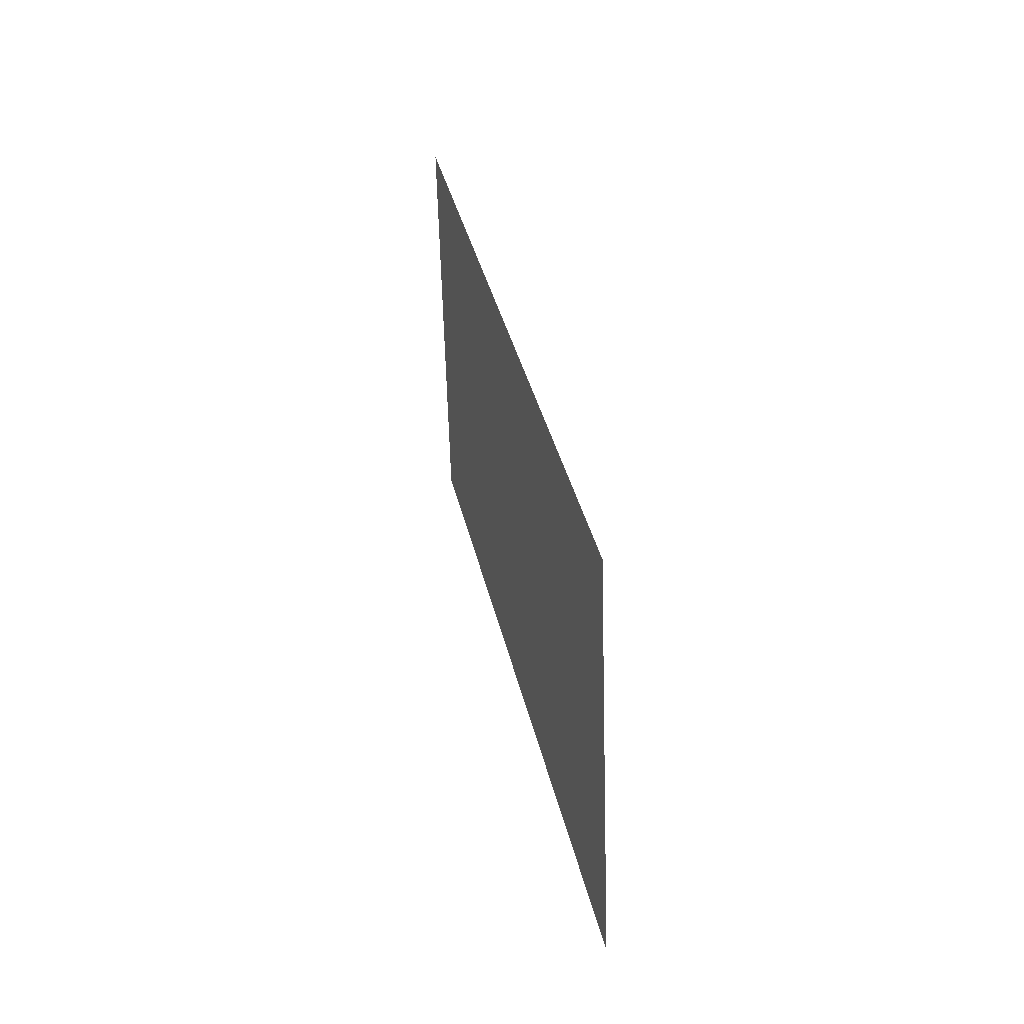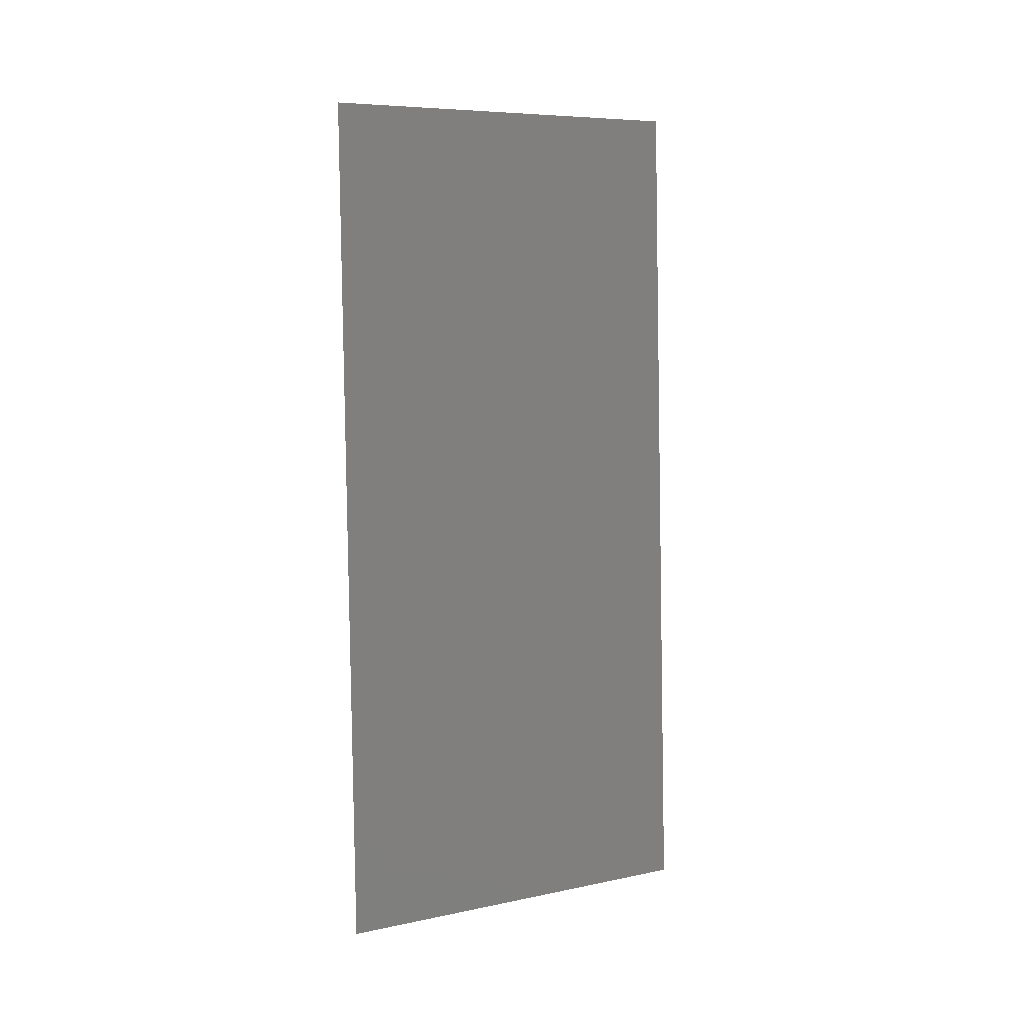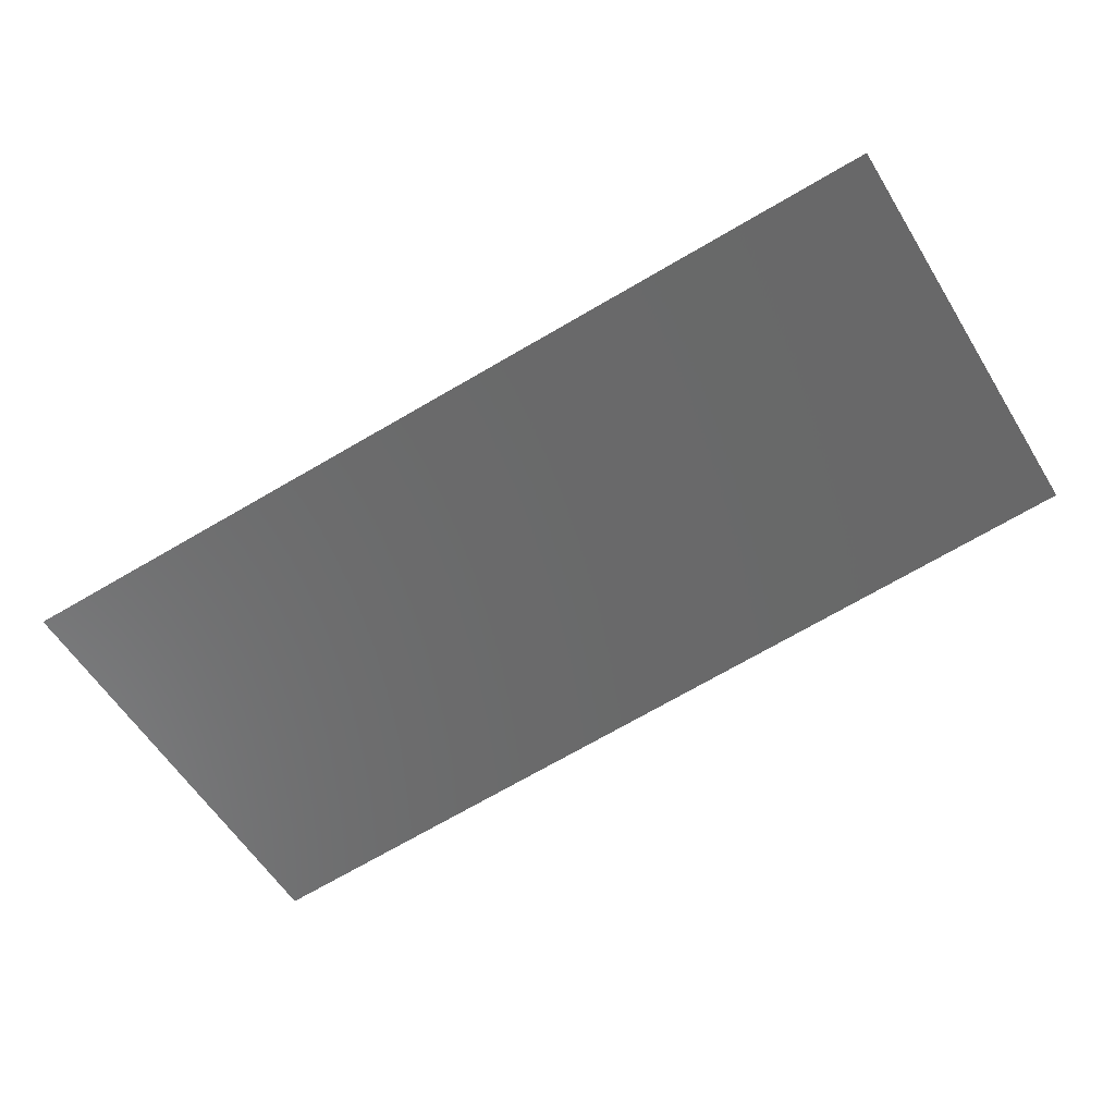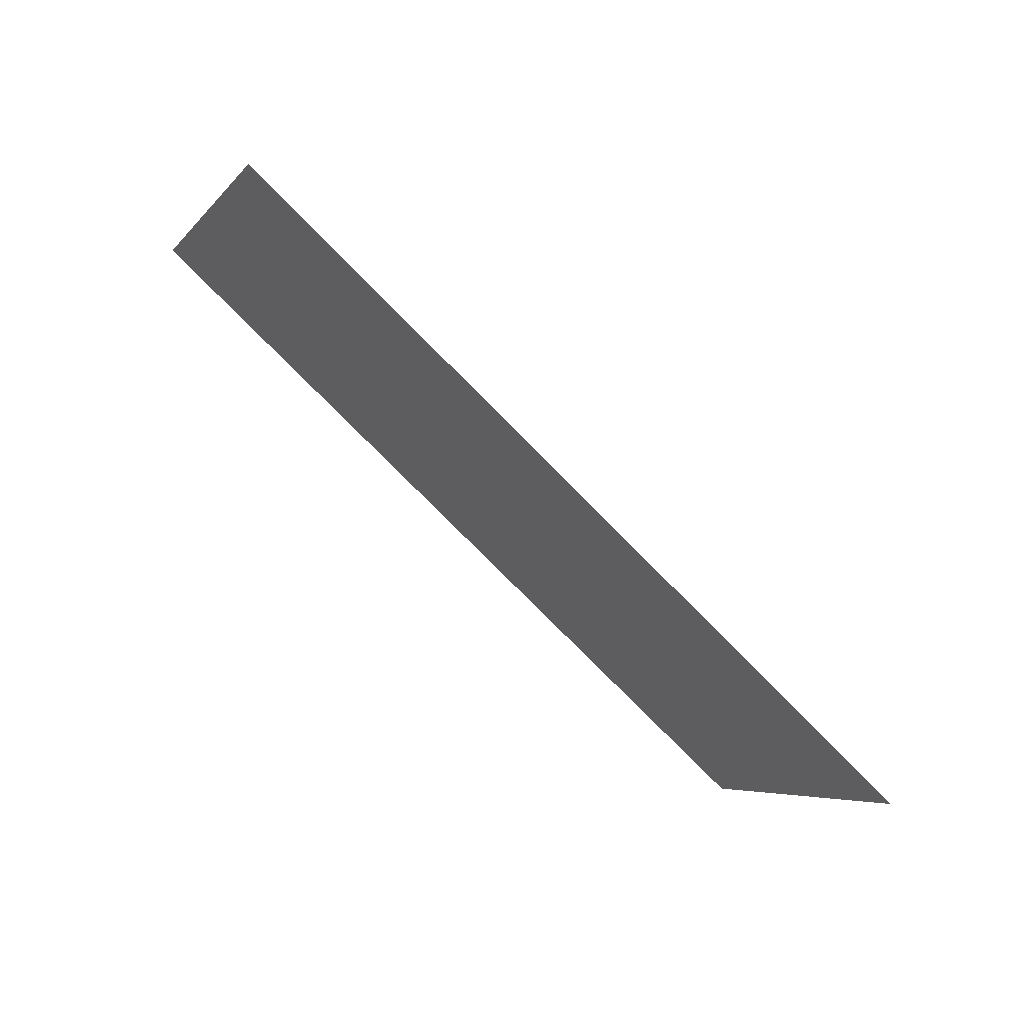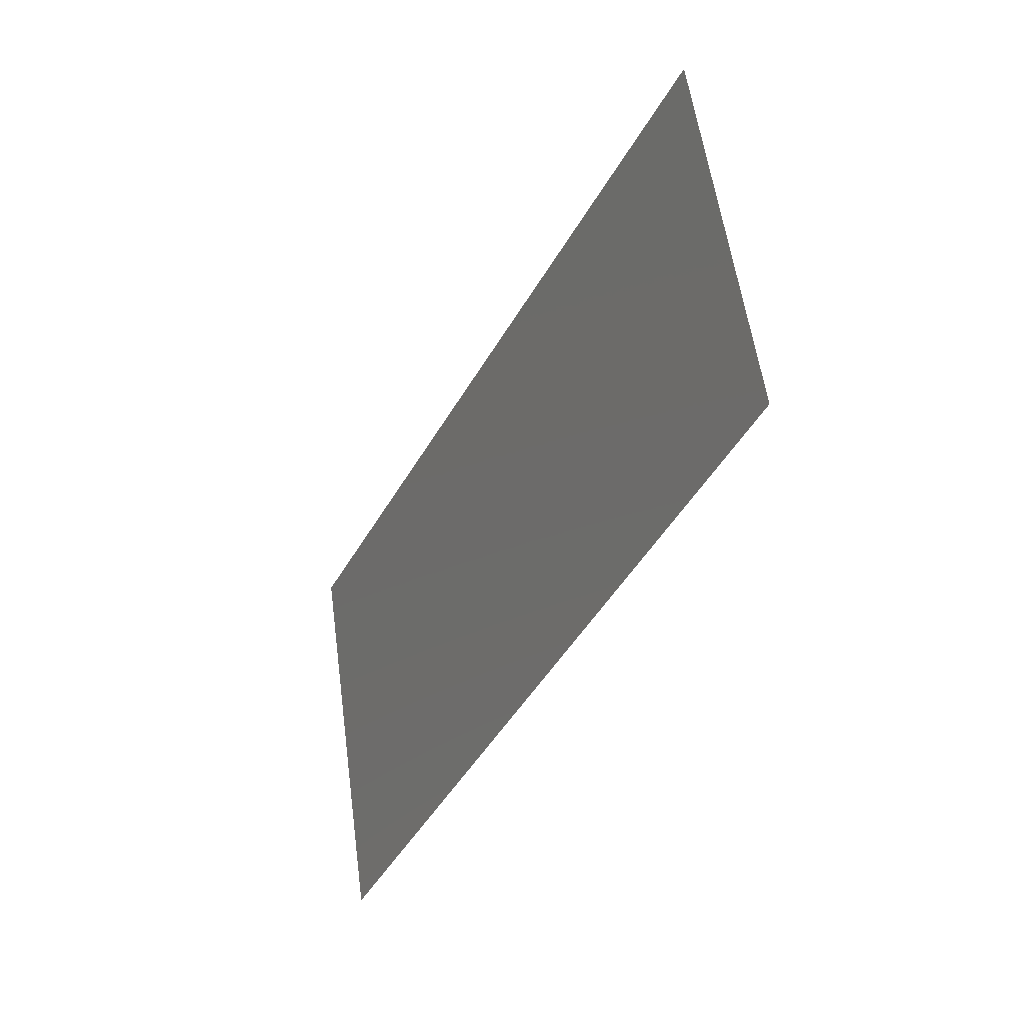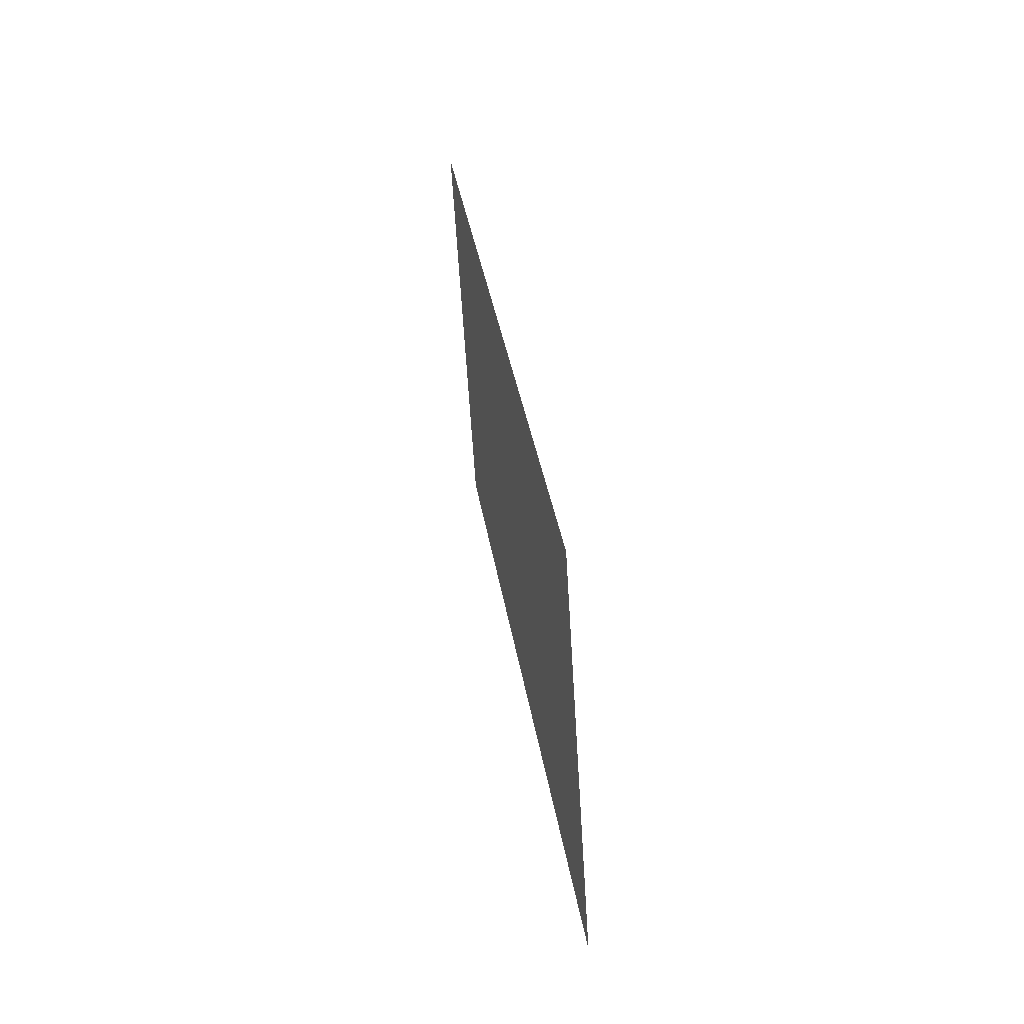
<metadata>
{"format":"stl","ext":"stl","renderer":"f3d","projection":"perspective","resolution":1024,"background":"white","views":[{"elev":2.2,"azim":142.8,"up":"+Y"},{"elev":-32.6,"azim":-140.7,"up":"+Z"},{"elev":41.1,"azim":-126.3,"up":"+Y"},{"elev":61.2,"azim":102.0,"up":"+Y"},{"elev":-9.5,"azim":-55.2,"up":"+Y"},{"elev":1.4,"azim":146.4,"up":"+Y"}]}
</metadata>
<code>
# stl→obj: 4 verts, 2 faces
v -228.5 616.3 -563.8
v -226.6 616.1 -567.5
v -227.9 617.9 -564.5
v -227.1 614.5 -566.8
f 1 2 3
f 4 2 1

</code>
